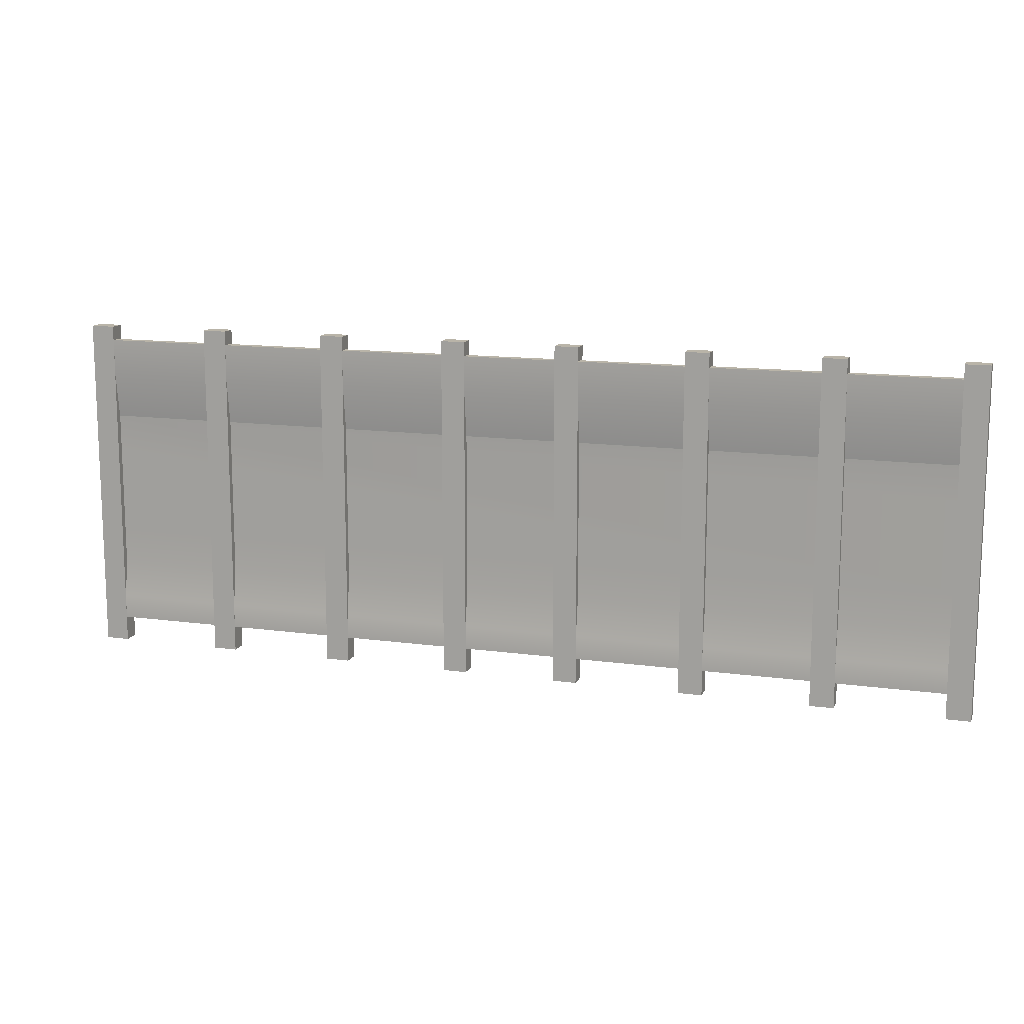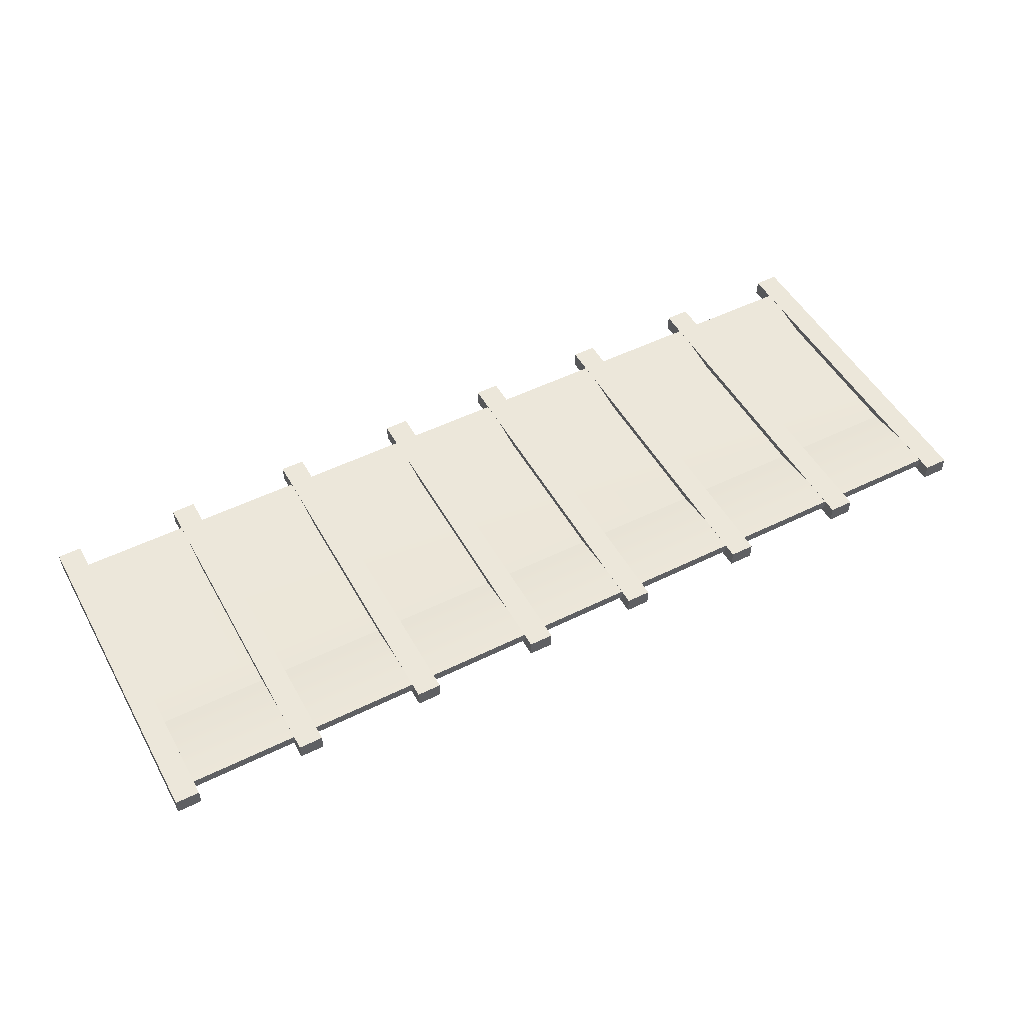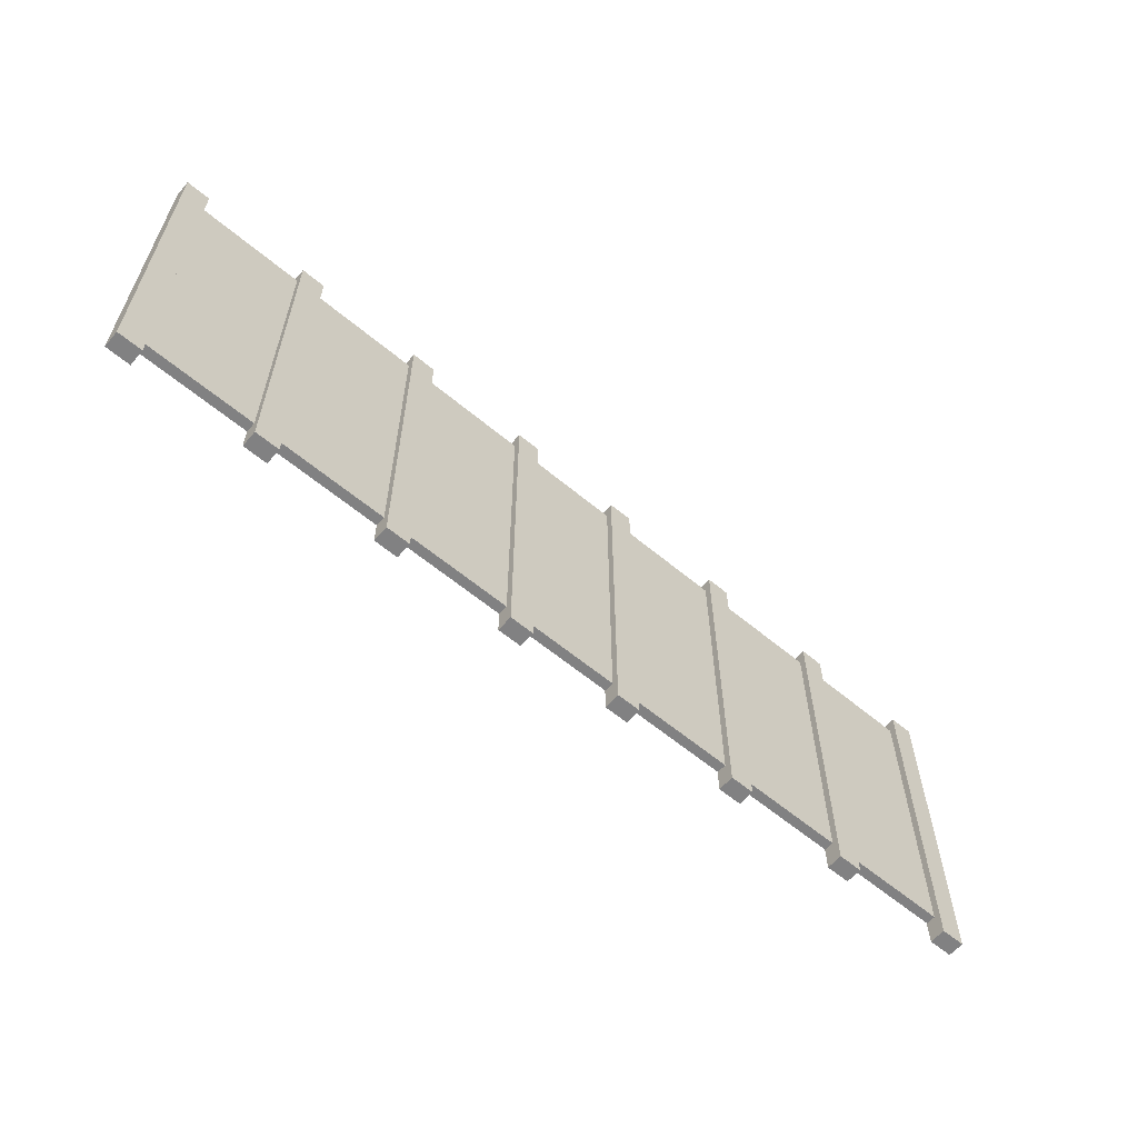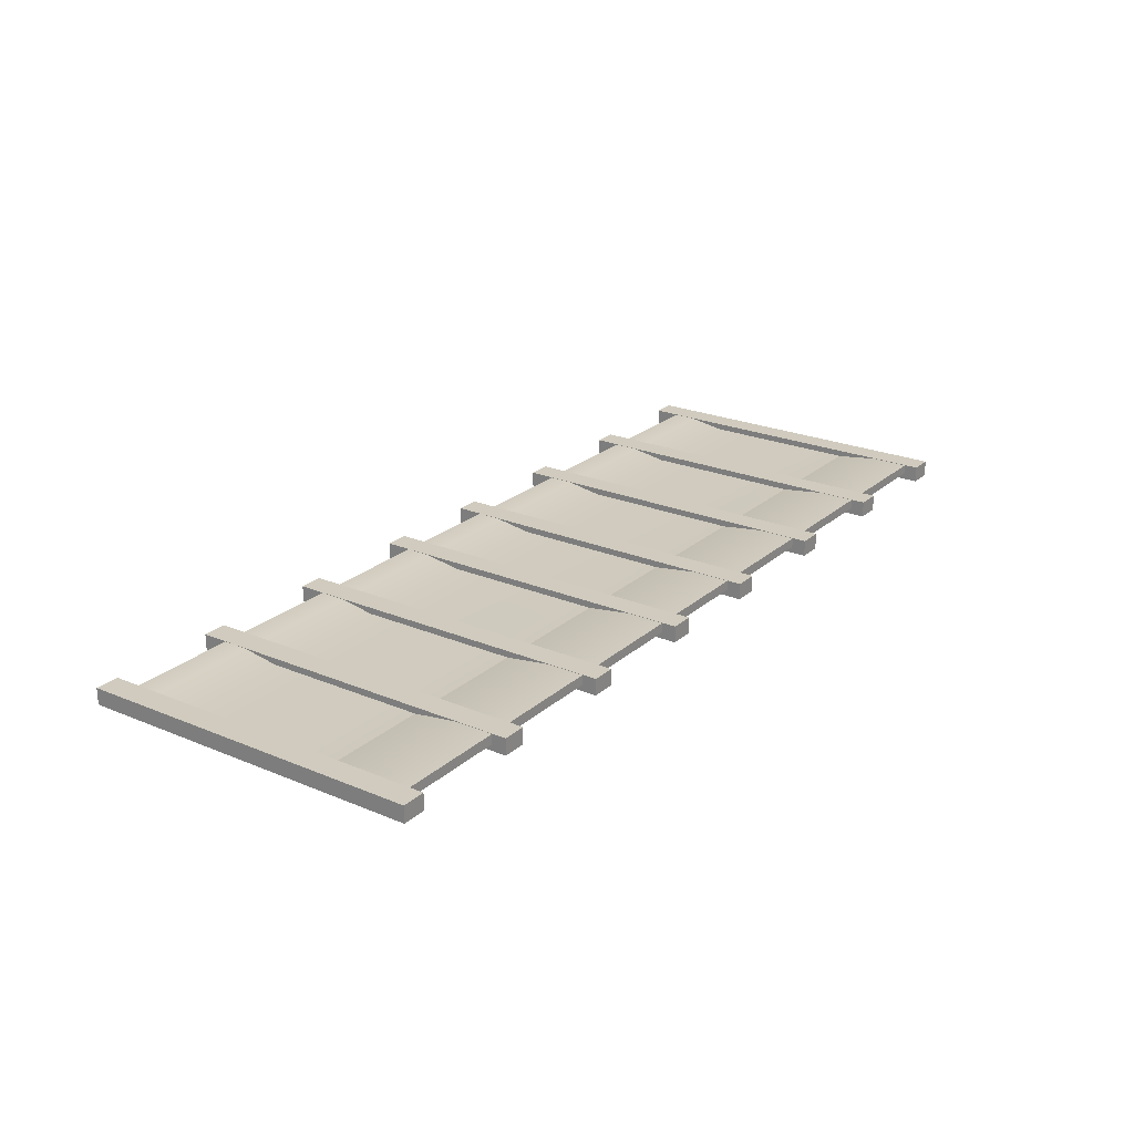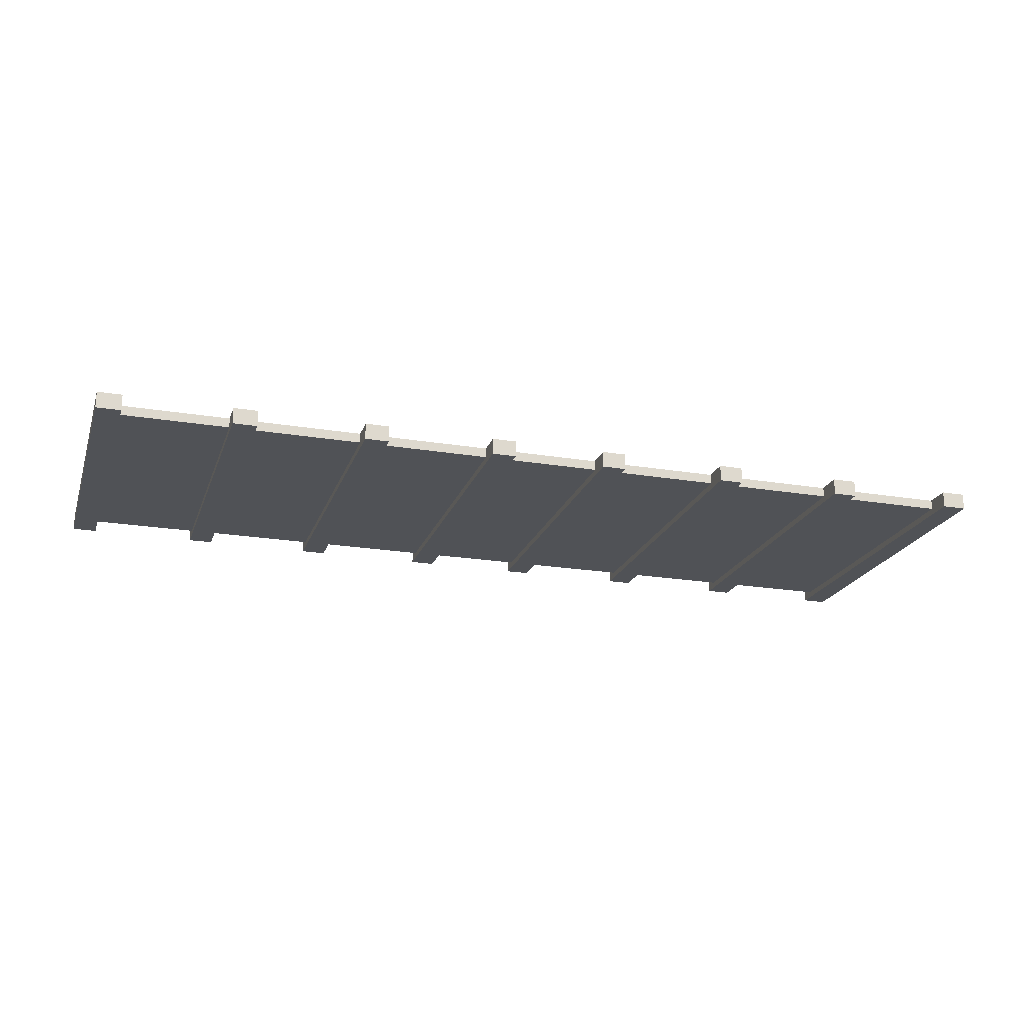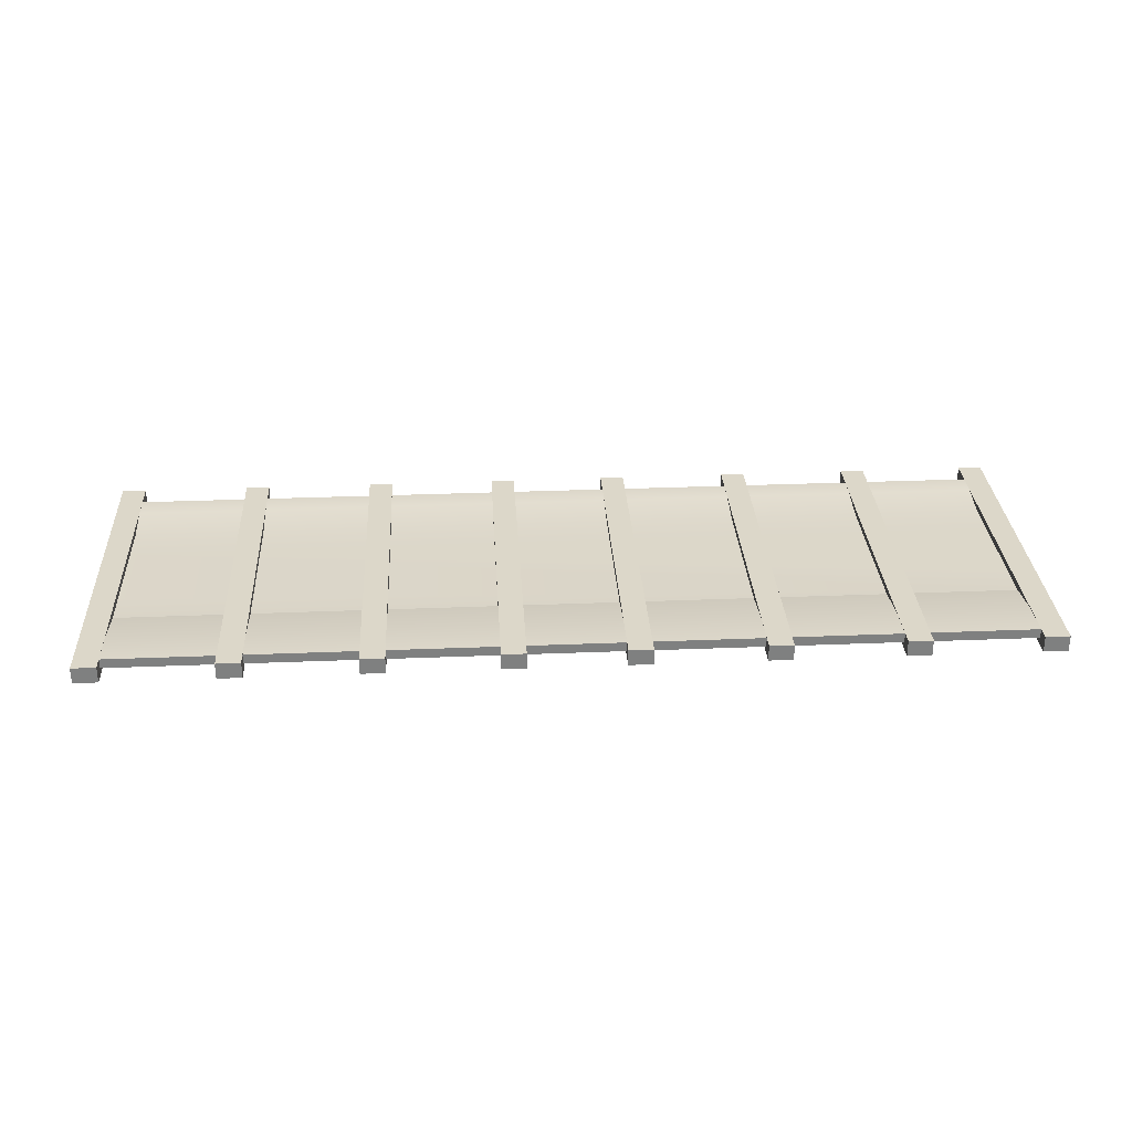
<metadata>
{"format":"obj","ext":"obj","renderer":"f3d","projection":"perspective","resolution":1024,"background":"white","views":[{"elev":13.1,"azim":17.5,"up":"+Y"},{"elev":50.6,"azim":151.6,"up":"+Z"},{"elev":-60.4,"azim":139.5,"up":"+Y"},{"elev":23.6,"azim":125.1,"up":"+Z"},{"elev":-21.0,"azim":-16.7,"up":"+Z"},{"elev":30.3,"azim":176.6,"up":"+Z"}]}
</metadata>
<code>
v  1.035 -1.97 0.0932
v  1.31 -1.97 0.0932
v  1.31 1.97 0.0932
v  1.035 1.97 0.0932
v  1.31 1.97 -0.0932
v  1.035 1.97 -0.0932
v  1.31 -1.97 -0.0932
v  1.035 -1.97 -0.0932
v  4.036 -1.97 0.0932
v  4.311 -1.97 0.0932
v  4.311 1.97 0.0932
v  4.036 1.97 0.0932
v  4.311 1.97 -0.0932
v  4.036 1.97 -0.0932
v  4.311 -1.97 -0.0932
v  4.036 -1.97 -0.0932
v  2.529 -1.97 0.0932
v  2.805 -1.97 0.0932
v  2.805 1.97 0.0932
v  2.529 1.97 0.0932
v  2.805 1.97 -0.0932
v  2.529 1.97 -0.0932
v  2.805 -1.97 -0.0932
v  2.529 -1.97 -0.0932
v  5.538 -1.97 0.0932
v  5.814 -1.97 0.0932
v  5.814 1.97 0.0932
v  5.538 1.97 0.0932
v  5.814 1.97 -0.0932
v  5.538 1.97 -0.0932
v  5.814 -1.97 -0.0932
v  5.538 -1.97 -0.0932
v  -0.3173 -1.97 0.0932
v  -0.0417 -1.97 0.0932
v  -0.0417 1.97 0.0932
v  -0.3173 1.97 0.0932
v  -0.0417 1.97 -0.0932
v  -0.3173 1.97 -0.0932
v  -0.0417 -1.97 -0.0932
v  -0.3173 -1.97 -0.0932
v  -1.82 -1.97 0.0932
v  -1.544 -1.97 0.0932
v  -1.544 1.97 0.0932
v  -1.82 1.97 0.0932
v  -1.544 1.97 -0.0932
v  -1.82 1.97 -0.0932
v  -1.544 -1.97 -0.0932
v  -1.82 -1.97 -0.0932
v  -3.319 -1.97 0.0932
v  -3.044 -1.97 0.0932
v  -3.044 1.97 0.0932
v  -3.319 1.97 0.0932
v  -3.044 1.97 -0.0932
v  -3.319 1.97 -0.0932
v  -3.044 -1.97 -0.0932
v  -3.319 -1.97 -0.0932
v  -4.805 -1.97 0.0932
v  -4.529 -1.97 0.0932
v  -4.529 1.97 0.0932
v  -4.805 1.97 0.0932
v  -4.529 1.97 -0.0932
v  -4.805 1.97 -0.0932
v  -4.529 -1.97 -0.0932
v  -4.805 -1.97 -0.0932
v  5.623 0.8679 0.0202
v  5.623 1.384 0.0894
v  -4.598 1.384 0.0894
v  -4.598 0.8679 0.0202
v  -4.598 0.8662 0.0202
v  5.623 0.8662 0.0202
v  -4.598 1.808 0.0894
v  5.623 1.808 0.0894
v  5.623 1.808 -0.0202
v  -4.598 1.808 -0.0202
v  -4.598 -1.679 -0.0202
v  5.623 -1.679 -0.0202
v  5.623 -1.679 0.0894
v  -4.598 -1.679 0.0894
v  5.623 0.8679 -0.0202
v  5.623 1.384 -0.0202
v  -4.598 0.8679 -0.0202
v  -4.598 1.384 -0.0202
v  -4.598 0.8662 -0.0202
v  -4.598 0.4733 -0.0202
v  -4.598 0.0089 -0.0202
v  -4.598 -0.5447 -0.0202
v  -4.598 -0.9734 -0.0202
v  -4.598 -1.402 -0.0202
v  5.623 0.8662 -0.0202
v  5.623 0.4733 -0.0202
v  5.623 0.0089 -0.0202
v  5.623 -0.5447 -0.0202
v  5.623 -0.9734 -0.0202
v  5.623 -1.402 -0.0202
v  5.623 0.4733 0.0202
v  5.623 0.0089 0.0202
v  5.623 -0.5447 0.0202
v  -4.598 0.4733 0.0202
v  -4.598 0.0089 0.0202
v  -4.598 -0.5447 0.0202
v  -4.598 -0.9734 0.0202
v  5.623 -0.9734 0.0202
v  -4.598 -1.402 0.0894
v  5.623 -1.402 0.0894
g wall
f 1 2 3
f 3 4 1
f 4 3 5
f 5 6 4
f 6 5 7
f 7 8 6
f 8 7 2
f 2 1 8
f 2 7 5
f 5 3 2
f 8 1 4
f 4 6 8
f 9 10 11
f 11 12 9
f 12 11 13
f 13 14 12
f 14 13 15
f 15 16 14
f 16 15 10
f 10 9 16
f 10 15 13
f 13 11 10
f 16 9 12
f 12 14 16
f 17 18 19
f 19 20 17
f 20 19 21
f 21 22 20
f 22 21 23
f 23 24 22
f 24 23 18
f 18 17 24
f 18 23 21
f 21 19 18
f 24 17 20
f 20 22 24
f 25 26 27
f 27 28 25
f 28 27 29
f 29 30 28
f 30 29 31
f 31 32 30
f 32 31 26
f 26 25 32
f 26 31 29
f 29 27 26
f 32 25 28
f 28 30 32
f 33 34 35
f 35 36 33
f 36 35 37
f 37 38 36
f 38 37 39
f 39 40 38
f 40 39 34
f 34 33 40
f 34 39 37
f 37 35 34
f 40 33 36
f 36 38 40
f 41 42 43
f 43 44 41
f 44 43 45
f 45 46 44
f 46 45 47
f 47 48 46
f 48 47 42
f 42 41 48
f 42 47 45
f 45 43 42
f 48 41 44
f 44 46 48
f 49 50 51
f 51 52 49
f 52 51 53
f 53 54 52
f 54 53 55
f 55 56 54
f 56 55 50
f 50 49 56
f 50 55 53
f 53 51 50
f 56 49 52
f 52 54 56
f 57 58 59
f 59 60 57
f 60 59 61
f 61 62 60
f 62 61 63
f 63 64 62
f 64 63 58
f 58 57 64
f 58 63 61
f 61 59 58
f 64 57 60
f 60 62 64
f 65 66 67
f 65 67 68
f 65 68 69
f 65 69 70
f 71 72 73
f 73 74 71
f 75 76 77
f 77 78 75
f 65 79 80
f 80 66 65
f 81 68 67
f 67 82 81
f 82 74 73
f 81 82 73
f 83 81 73
f 84 83 73
f 85 84 73
f 86 85 73
f 87 86 73
f 88 87 73
f 88 73 80
f 88 80 79
f 88 79 89
f 88 89 90
f 88 90 91
f 88 91 92
f 88 92 93
f 88 93 94
f 88 94 76
f 88 76 75
f 79 65 70
f 70 89 79
f 68 81 83
f 83 69 68
f 67 66 72
f 72 71 67
f 66 80 73
f 73 72 66
f 82 67 71
f 71 74 82
f 95 70 69
f 96 95 69
f 97 96 69
f 97 69 98
f 97 98 99
f 97 99 100
f 97 100 101
f 97 101 102
f 89 70 95
f 95 90 89
f 69 83 84
f 84 98 69
f 90 95 96
f 96 91 90
f 98 84 85
f 85 99 98
f 91 96 97
f 97 92 91
f 99 85 86
f 86 100 99
f 92 97 102
f 102 93 92
f 100 86 87
f 87 101 100
f 102 101 103
f 103 104 102
f 93 102 104
f 104 94 93
f 101 87 88
f 88 103 101
f 104 103 78
f 78 77 104
f 94 104 77
f 77 76 94
f 103 88 75
f 75 78 103

</code>
